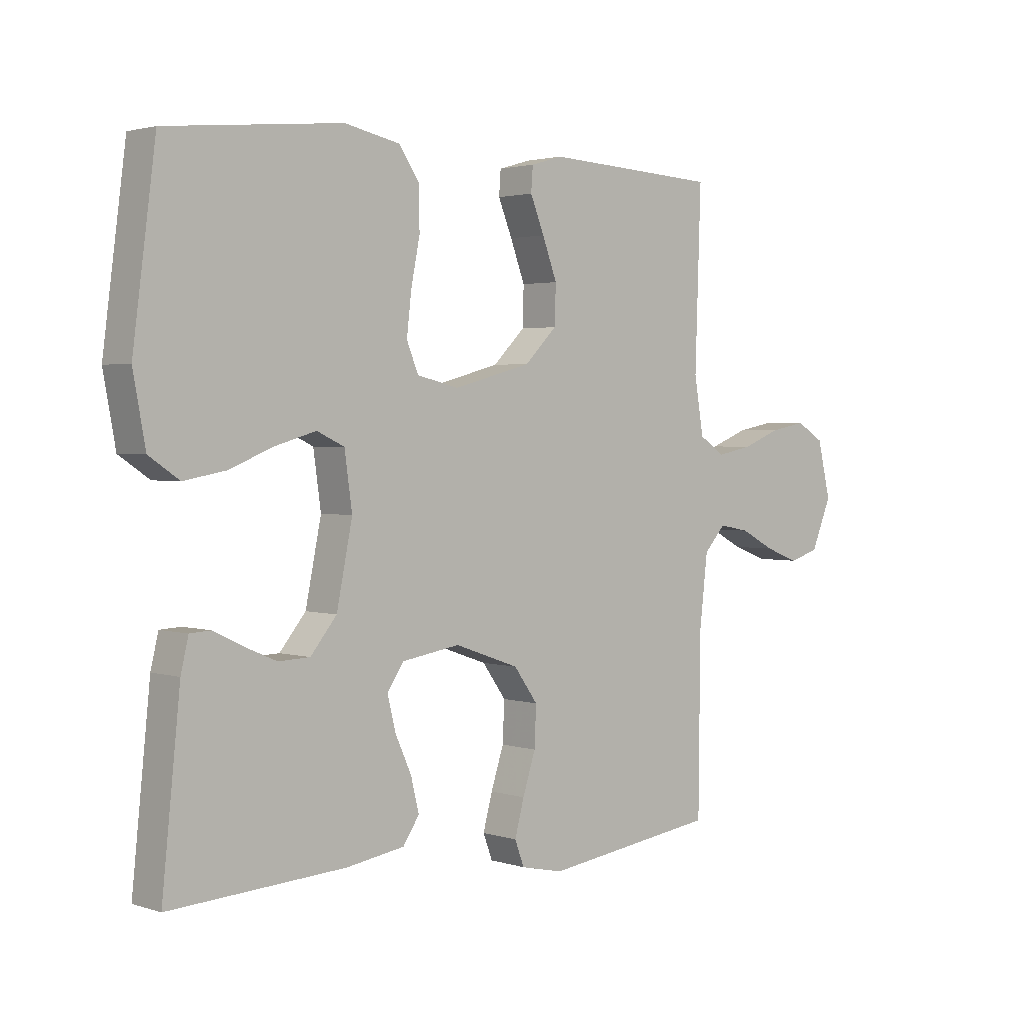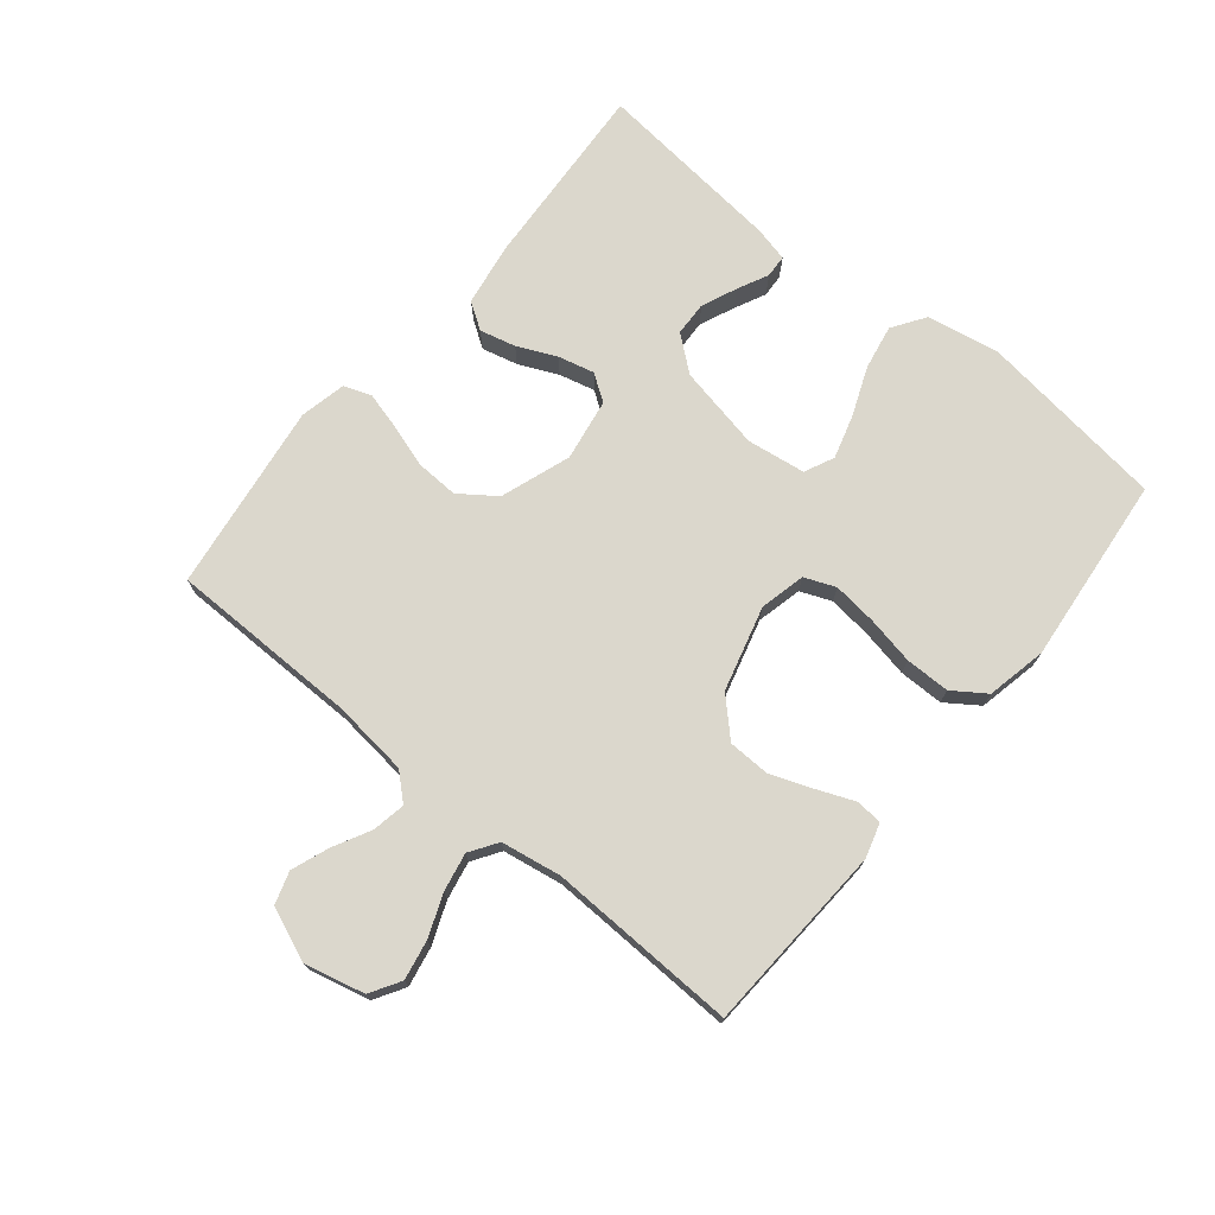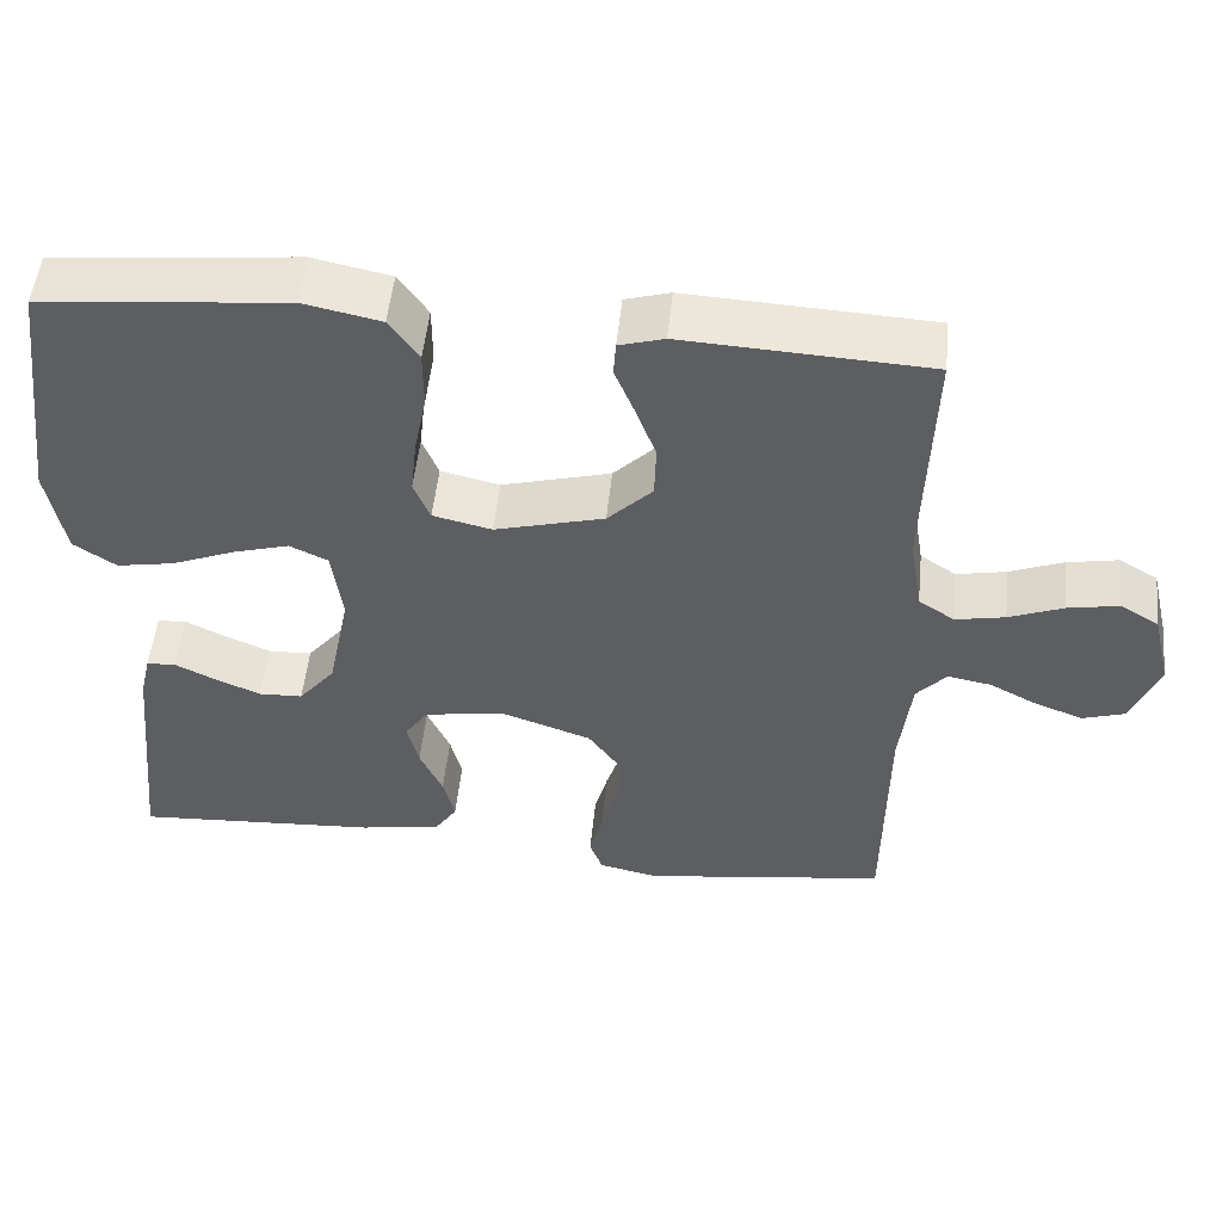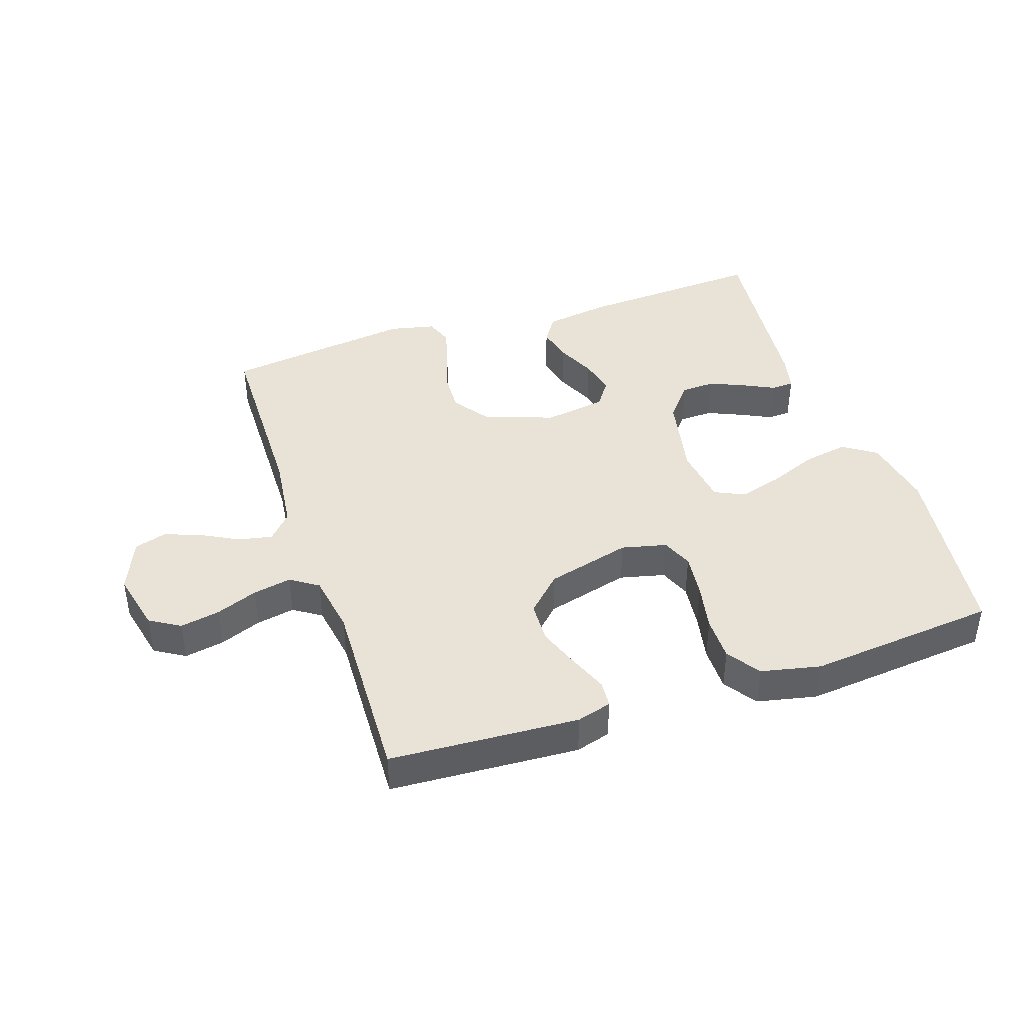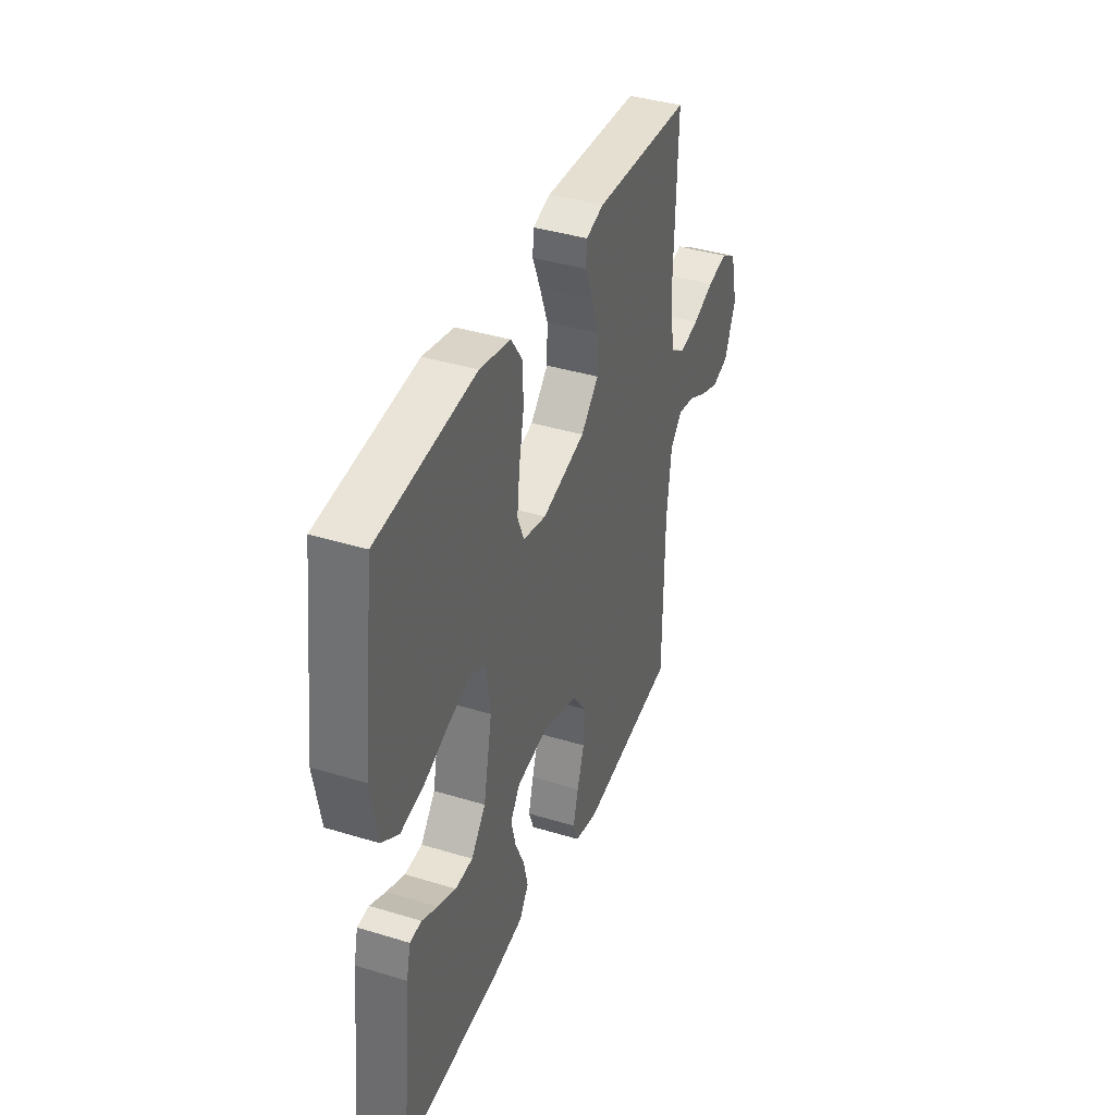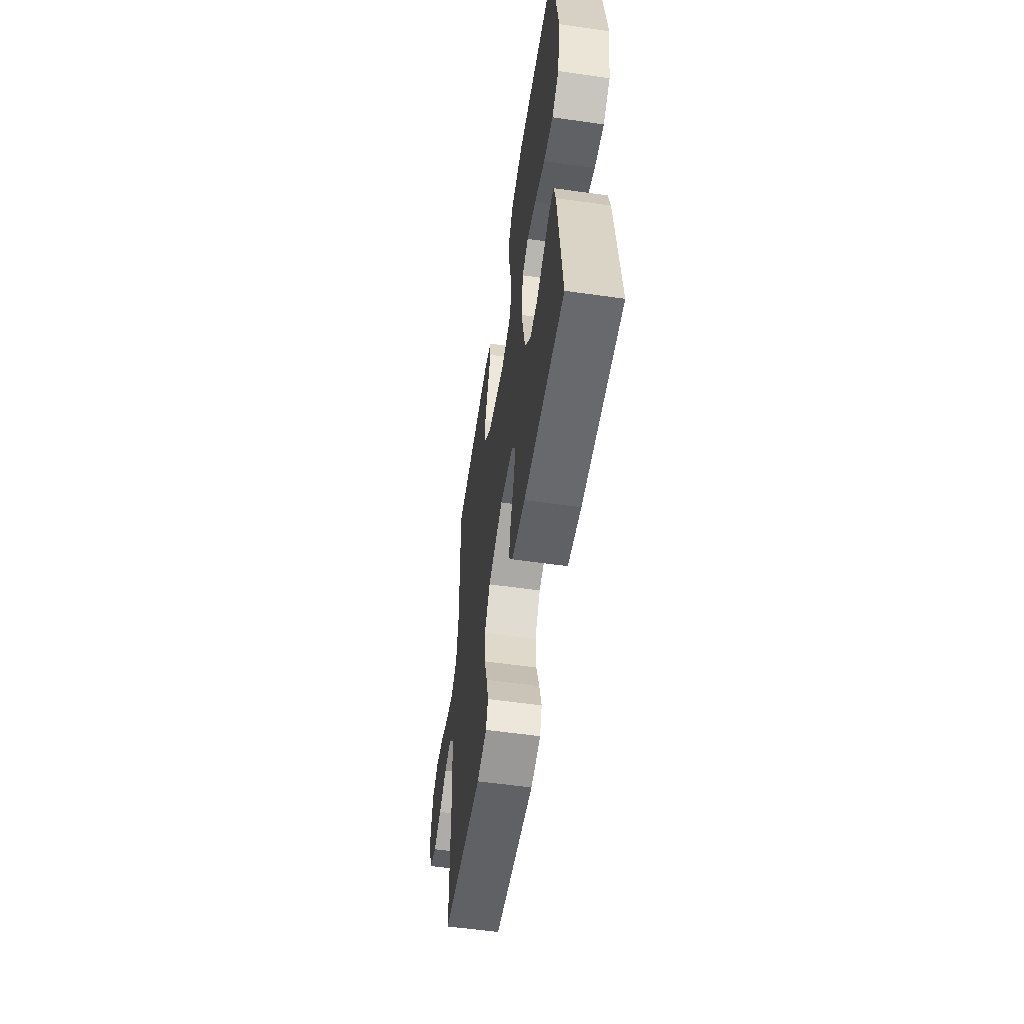
<metadata>
{"format":"obj","ext":"obj","renderer":"f3d","projection":"perspective","resolution":1024,"background":"white","views":[{"elev":2.3,"azim":137.9,"up":"+Z"},{"elev":73.3,"azim":-50.7,"up":"+Y"},{"elev":51.6,"azim":-174.2,"up":"+Z"},{"elev":41.9,"azim":-18.3,"up":"+Y"},{"elev":39.2,"azim":110.9,"up":"+Z"},{"elev":-56.1,"azim":81.5,"up":"+Z"}]}
</metadata>
<code>
v 0.5 0.07 0.5
v 0.539 0.07 0.2
v 0.518 0.07 0.086
v 0.466 0.07 0.051
v 0.395 0.07 0.064
v 0.318 0.07 0.095
v 0.249 0.07 0.115
v 0.202 0.07 0.093
v 0.189 0.07 0
v 0.216 0.07 -0.134
v 0.261 0.07 -0.189
v 0.315 0.07 -0.191
v 0.371 0.07 -0.167
v 0.42 0.07 -0.143
v 0.456 0.07 -0.145
v 0.469 0.07 -0.2
v 0.5 0.07 -0.5
v 0.2 0.07 -0.482
v 0.1 0.07 -0.466
v 0.072 0.07 -0.424
v 0.086 0.07 -0.367
v 0.114 0.07 -0.305
v 0.128 0.07 -0.248
v 0.099 0.07 -0.206
v 0 0.07 -0.19
v -0.111 0.07 -0.229
v -0.152 0.07 -0.286
v -0.149 0.07 -0.354
v -0.127 0.07 -0.422
v -0.111 0.07 -0.482
v -0.127 0.07 -0.525
v -0.2 0.07 -0.541
v -0.5 0.07 -0.5
v -0.503 0.07 -0.2
v -0.517 0.07 -0.078
v -0.554 0.07 -0.037
v -0.607 0.07 -0.047
v -0.666 0.07 -0.078
v -0.725 0.07 -0.1
v -0.776 0.07 -0.084
v -0.811 0.07 0
v -0.788 0.07 0.096
v -0.74 0.07 0.125
v -0.677 0.07 0.113
v -0.611 0.07 0.087
v -0.55 0.07 0.075
v -0.506 0.07 0.104
v -0.49 0.07 0.2
v -0.5 0.07 0.5
v -0.2 0.07 0.516
v -0.145 0.07 0.5
v -0.142 0.07 0.458
v -0.166 0.07 0.399
v -0.191 0.07 0.332
v -0.189 0.07 0.266
v -0.134 0.07 0.211
v 0 0.07 0.175
v 0.072 0.07 0.192
v 0.092 0.07 0.241
v 0.084 0.07 0.311
v 0.069 0.07 0.387
v 0.069 0.07 0.458
v 0.105 0.07 0.51
v 0.2 0.07 0.53
v 0.5 0 0.5
v 0.539 0 0.2
v 0.518 0 0.086
v 0.466 0 0.051
v 0.395 0 0.064
v 0.318 0 0.095
v 0.249 0 0.115
v 0.202 0 0.093
v 0.189 0 0
v 0.216 0 -0.134
v 0.261 0 -0.189
v 0.315 0 -0.191
v 0.371 0 -0.167
v 0.42 0 -0.143
v 0.456 0 -0.145
v 0.469 0 -0.2
v 0.5 0 -0.5
v 0.2 0 -0.482
v 0.1 0 -0.466
v 0.072 0 -0.424
v 0.086 0 -0.367
v 0.114 0 -0.305
v 0.128 0 -0.248
v 0.099 0 -0.206
v 0 0 -0.19
v -0.111 0 -0.229
v -0.152 0 -0.286
v -0.149 0 -0.354
v -0.127 0 -0.422
v -0.111 0 -0.482
v -0.127 0 -0.525
v -0.2 0 -0.541
v -0.5 0 -0.5
v -0.503 0 -0.2
v -0.517 0 -0.078
v -0.554 0 -0.037
v -0.607 0 -0.047
v -0.666 0 -0.078
v -0.725 0 -0.1
v -0.776 0 -0.084
v -0.811 0 0
v -0.788 0 0.096
v -0.74 0 0.125
v -0.677 0 0.113
v -0.611 0 0.087
v -0.55 0 0.075
v -0.506 0 0.104
v -0.49 0 0.2
v -0.5 0 0.5
v -0.2 0 0.516
v -0.145 0 0.5
v -0.142 0 0.458
v -0.166 0 0.399
v -0.191 0 0.332
v -0.189 0 0.266
v -0.134 0 0.211
v 0 0 0.175
v 0.072 0 0.192
v 0.092 0 0.241
v 0.084 0 0.311
v 0.069 0 0.387
v 0.069 0 0.458
v 0.105 0 0.51
v 0.2 0 0.53
f 4 5 6
f 3 4 6
f 2 3 6
f 1 2 6
f 64 1 6
f 63 64 6
f 62 63 6
f 61 62 6
f 60 61 6
f 59 60 6 7
f 58 59 7 8
f 57 58 8 9
f 56 57 9 10
f 51 52 53
f 50 51 53
f 49 50 53
f 48 49 53
f 47 48 53 54
f 43 44 45
f 42 43 45
f 41 42 45
f 40 41 45
f 39 40 45
f 38 39 45
f 37 38 45
f 36 37 45 46
f 35 36 46 47
f 32 33 34
f 31 32 34
f 30 31 34
f 29 30 34
f 28 29 34
f 34 35 47
f 28 34 47
f 27 28 47
f 20 21 22
f 19 20 22
f 18 19 22
f 17 18 22
f 16 17 22
f 15 16 22
f 14 15 22
f 13 14 22
f 12 13 22
f 11 12 22 23
f 11 23 24
f 10 11 24
f 56 10 24
f 47 54 55
f 47 55 56
f 27 47 56
f 26 27 56
f 25 26 56
f 24 25 56
f 70 69 68
f 70 68 67
f 70 67 66
f 70 66 65
f 70 65 128
f 70 128 127
f 70 127 126
f 70 126 125
f 70 125 124
f 71 70 124 123
f 72 71 123 122
f 73 72 122 121
f 74 73 121 120
f 117 116 115
f 117 115 114
f 117 114 113
f 117 113 112
f 118 117 112 111
f 109 108 107
f 109 107 106
f 109 106 105
f 109 105 104
f 109 104 103
f 109 103 102
f 109 102 101
f 110 109 101 100
f 111 110 100 99
f 98 97 96
f 98 96 95
f 98 95 94
f 98 94 93
f 98 93 92
f 111 99 98
f 111 98 92
f 111 92 91
f 86 85 84
f 86 84 83
f 86 83 82
f 86 82 81
f 86 81 80
f 86 80 79
f 86 79 78
f 86 78 77
f 86 77 76
f 87 86 76 75
f 88 87 75
f 88 75 74
f 88 74 120
f 119 118 111
f 120 119 111
f 120 111 91
f 120 91 90
f 120 90 89
f 120 89 88
f 1 65 66 2
f 2 66 67 3
f 3 67 68 4
f 4 68 69 5
f 5 69 70 6
f 6 70 71 7
f 7 71 72 8
f 8 72 73 9
f 9 73 74 10
f 10 74 75 11
f 11 75 76 12
f 12 76 77 13
f 13 77 78 14
f 14 78 79 15
f 15 79 80 16
f 16 80 81 17
f 17 81 82 18
f 18 82 83 19
f 19 83 84 20
f 20 84 85 21
f 21 85 86 22
f 22 86 87 23
f 23 87 88 24
f 24 88 89 25
f 25 89 90 26
f 26 90 91 27
f 27 91 92 28
f 28 92 93 29
f 29 93 94 30
f 30 94 95 31
f 31 95 96 32
f 32 96 97 33
f 33 97 98 34
f 34 98 99 35
f 35 99 100 36
f 36 100 101 37
f 37 101 102 38
f 38 102 103 39
f 39 103 104 40
f 40 104 105 41
f 41 105 106 42
f 42 106 107 43
f 43 107 108 44
f 44 108 109 45
f 45 109 110 46
f 46 110 111 47
f 47 111 112 48
f 48 112 113 49
f 49 113 114 50
f 50 114 115 51
f 51 115 116 52
f 52 116 117 53
f 53 117 118 54
f 54 118 119 55
f 55 119 120 56
f 56 120 121 57
f 57 121 122 58
f 58 122 123 59
f 59 123 124 60
f 60 124 125 61
f 61 125 126 62
f 62 126 127 63
f 63 127 128 64
f 64 128 65 1

</code>
